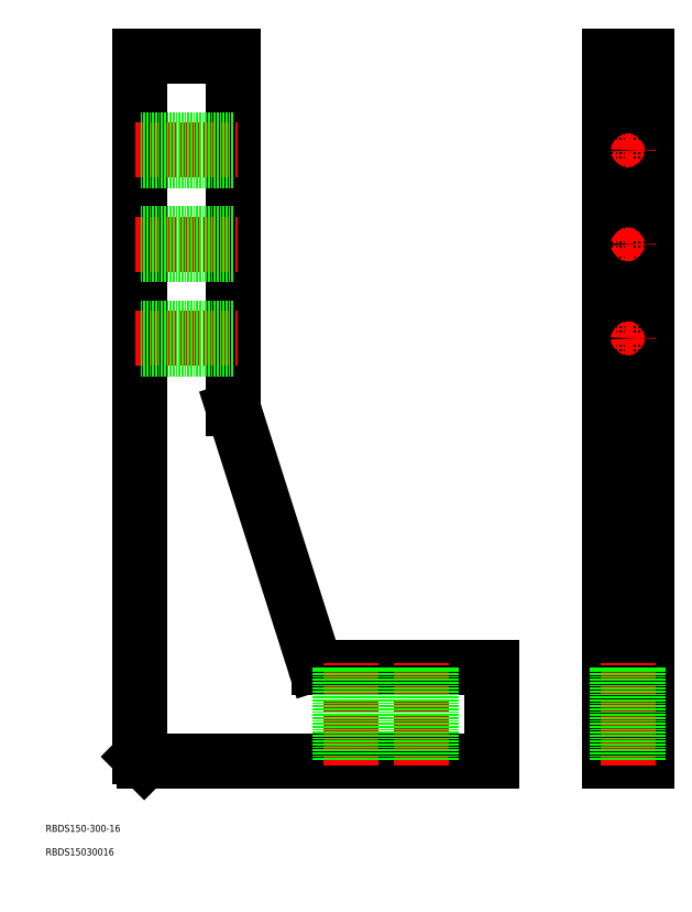
<metadata>
{"format":"dxf","ext":"dxf","renderer":"ezdxf+matplotlib","layout":"modelspace","background":"white","min_lineweight":24,"dpi":150}
</metadata>
<code>
0
SECTION
2
ENTITIES
0
LINE
8
0
10
52
20
50
30
0
11
200
21
50
31
0
0
LINE
8
0
10
50
20
52
30
0
11
52
21
50
31
0
0
LINE
8
0
10
50
20
350
30
0
11
50
21
52
31
0
0
LINE
8
0
10
250
20
50
30
0
11
266
21
50
31
0
0
LINE
8
0
10
266
20
50
30
0
11
266
21
350
31
0
0
LINE
8
0
10
266
20
350
30
0
11
250
21
350
31
0
0
LINE
8
0
10
250
20
350
30
0
11
250
21
50
31
0
0
LINE
8
0
10
250
20
90
30
0
11
266
21
90
31
0
0
LINE
8
0
10
200
20
50
30
0
11
200
21
90
31
0
0
LINE
8
0
10
200
20
90
30
0
11
126.5
21
90
31
0
0
ARC
8
0
10
126.5
20
92
30
0
40
2
50
197.7
51
270
0
LINE
8
0
10
124.6
20
91.39
30
0
11
90.09
21
199.7
31
0
0
ARC
8
0
10
92
20
200.3
30
0
40
2
50
180
51
197.7
0
LINE
8
0
10
90
20
200.3
30
0
11
90
21
350
31
0
0
LINE
8
0
10
90
20
350
30
0
11
50
21
350
31
0
0
LINE
8
0
10
250
20
200
30
0
11
266
21
200
31
0
0
LINE
8
CENTER
10
92
20
310
30
0
11
48
21
310
31
0
0
LINE
8
0
10
90
20
305.5
30
0
11
50
21
305.5
31
0
0
LINE
8
0
10
90
20
314.5
30
0
11
50
21
314.5
31
0
0
LINE
8
CENTER
10
92
20
270
30
0
11
48
21
270
31
0
0
LINE
8
0
10
90
20
265.5
30
0
11
50
21
265.5
31
0
0
LINE
8
0
10
90
20
274.5
30
0
11
50
21
274.5
31
0
0
LINE
8
CENTER
10
92
20
230
30
0
11
48
21
230
31
0
0
LINE
8
0
10
90
20
225.5
30
0
11
50
21
225.5
31
0
0
LINE
8
0
10
90
20
234.5
30
0
11
50
21
234.5
31
0
0
LINE
8
CENTER
10
140
20
92
30
0
11
140
21
48
31
0
0
LINE
8
0
10
144.5
20
90
30
0
11
144.5
21
50
31
0
0
LINE
8
0
10
135.5
20
90
30
0
11
135.5
21
50
31
0
0
LINE
8
CENTER
10
170
20
92
30
0
11
170
21
48
31
0
0
LINE
8
0
10
174.5
20
90
30
0
11
174.5
21
50
31
0
0
LINE
8
0
10
165.5
20
90
30
0
11
165.5
21
50
31
0
0
LINE
8
CENTER
10
258
20
92
30
0
11
258
21
48
31
0
0
LINE
8
0
10
262.5
20
90
30
0
11
262.5
21
50
31
0
0
LINE
8
0
10
253.5
20
90
30
0
11
253.5
21
50
31
0
0
LINE
8
CENTER
10
264.5
20
310
30
0
11
251.5
21
310
31
0
0
LINE
8
CENTER
10
258
20
316.5
30
0
11
258
21
303.5
31
0
0
CIRCLE
8
0
10
258
20
310
30
0
40
4.5
0
LINE
8
CENTER
10
264.5
20
270
30
0
11
251.5
21
270
31
0
0
LINE
8
CENTER
10
258
20
276.5
30
0
11
258
21
263.5
31
0
0
CIRCLE
8
0
10
258
20
270
30
0
40
4.5
0
LINE
8
CENTER
10
264.5
20
230
30
0
11
251.5
21
230
31
0
0
LINE
8
CENTER
10
258
20
236.5
30
0
11
258
21
223.5
31
0
0
CIRCLE
8
0
10
258
20
230
30
0
40
4.5
0
TEXT
8
0
10
10
20
10
30
0
40
3
1
RBDS15030016
0
TEXT
8
0
10
10
20
20
30
0
40
3
1
RBDS150-300-16
0
ENDSEC
0
EOF

</code>
